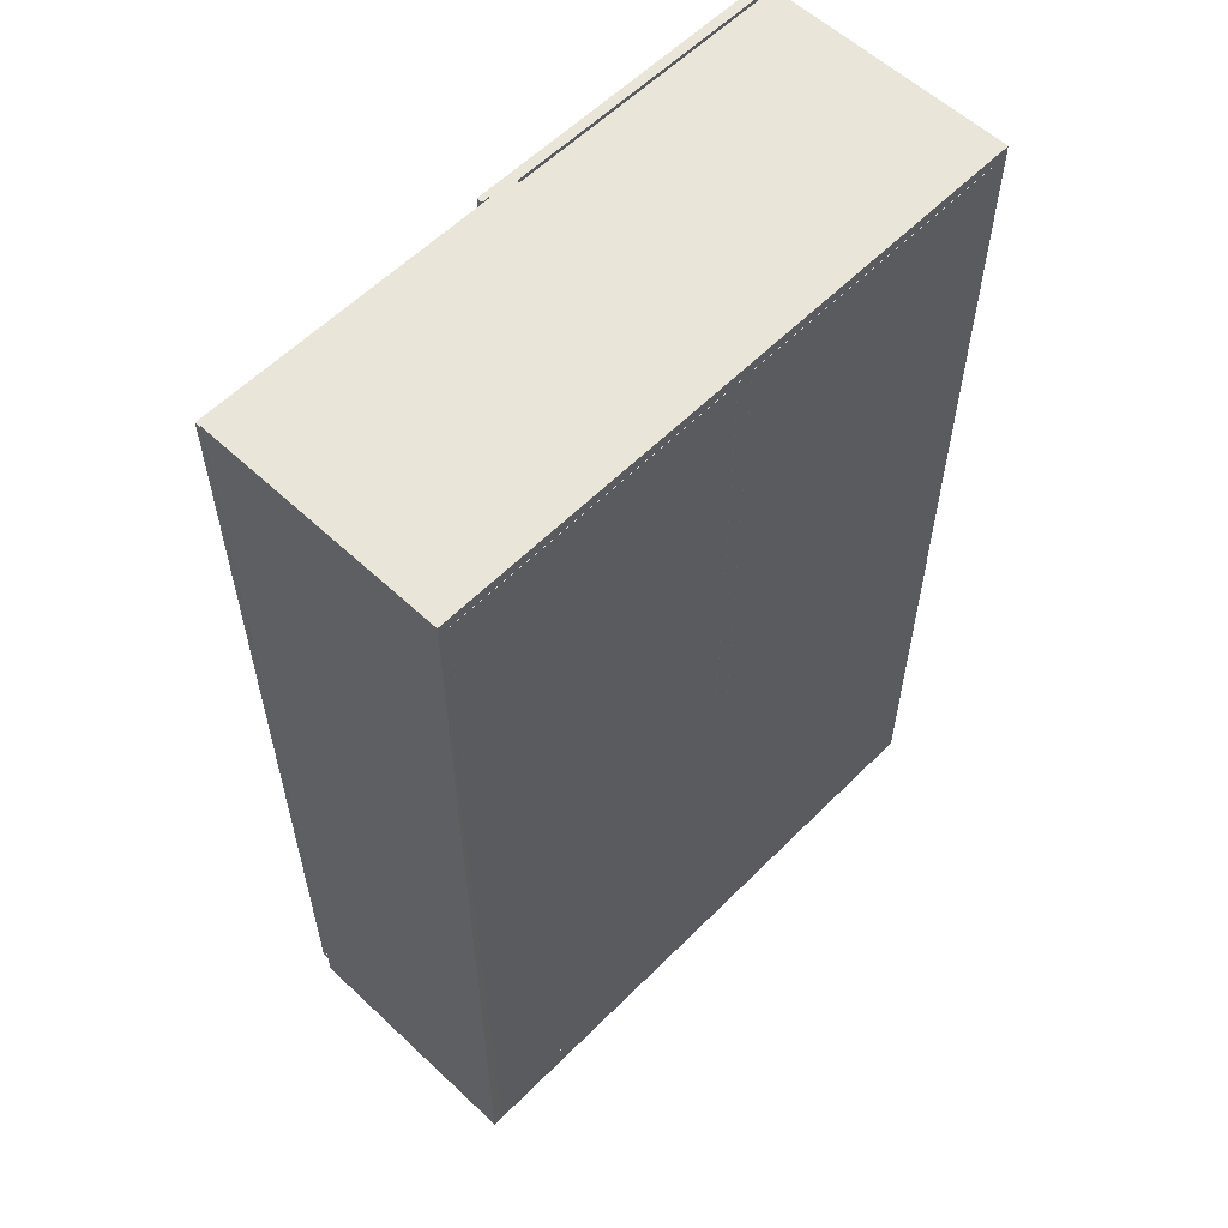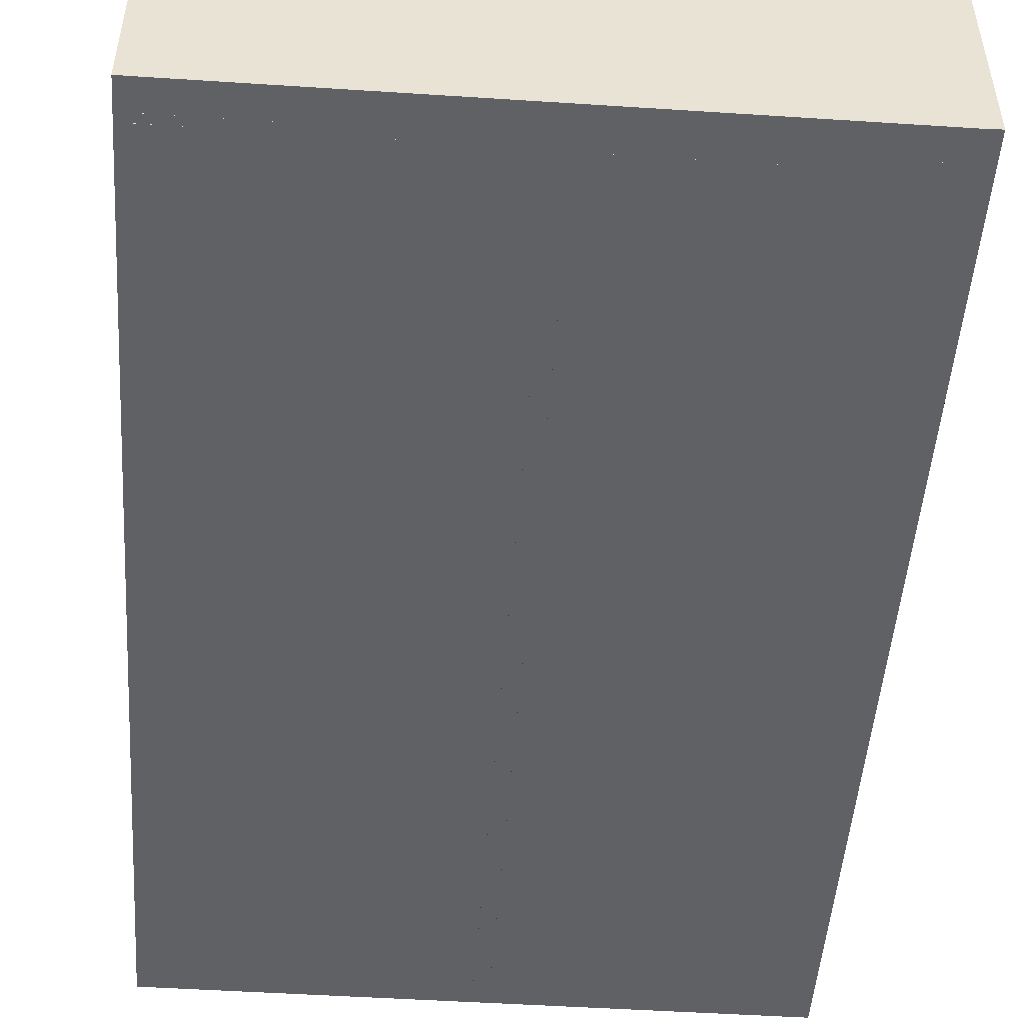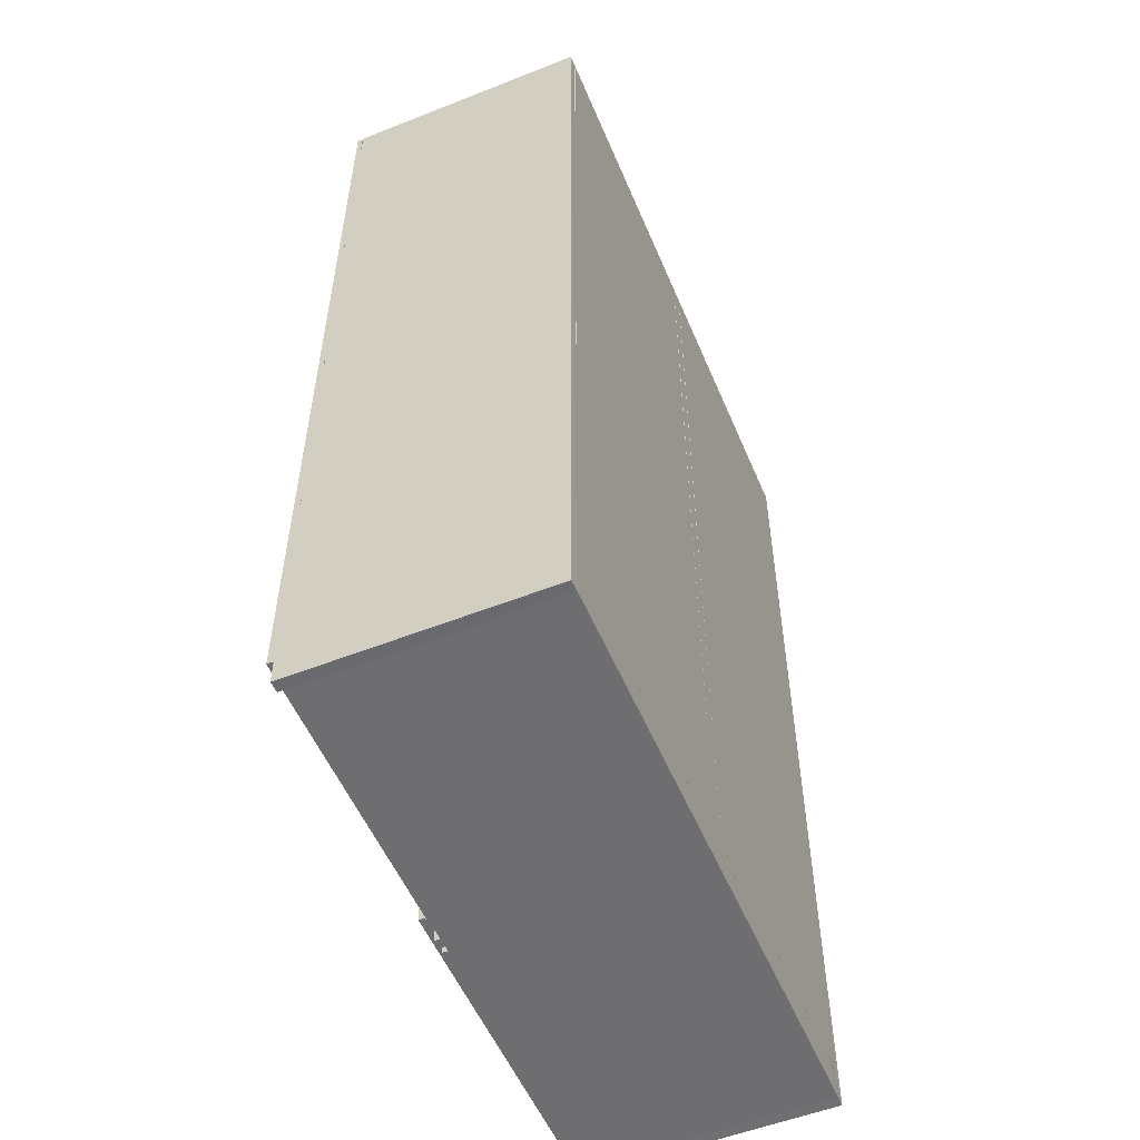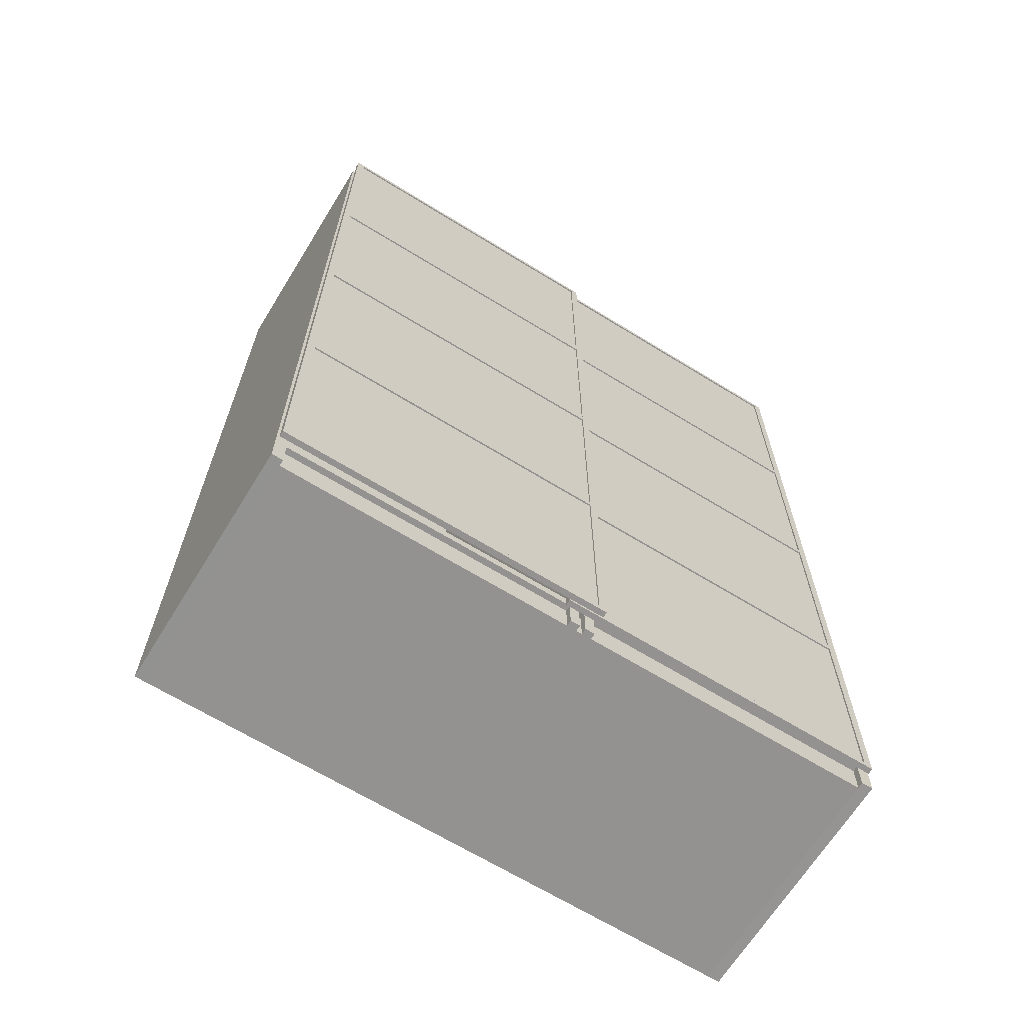
<metadata>
{"format":"obj","ext":"obj","renderer":"f3d","projection":"perspective","resolution":1024,"background":"white","views":[{"elev":58.0,"azim":134.1,"up":"+Y"},{"elev":-49.8,"azim":-4.1,"up":"+Z"},{"elev":-54.4,"azim":112.7,"up":"+Y"},{"elev":-66.5,"azim":-31.7,"up":"+Y"}]}
</metadata>
<code>
o Door.001_Plane.006
v 4.321 6.463 -4.456
v -75.77 6.463 -4.456
v 4.321 236.4 -4.456
v -75.77 236.4 -4.456
v 4.321 7.943 -4.456
v 4.321 235 -4.456
v -75.77 235 -4.456
v -75.77 7.943 -4.456
v 2.454 6.463 -4.456
v -73.82 6.463 -4.456
v 2.454 236.4 -4.456
v -73.82 236.4 -4.456
v 2.454 7.943 -4.456
v -73.82 7.943 -4.456
v 2.454 235 -4.456
v -73.82 235 -4.456
v 4.321 178 -4.456
v 4.321 120.6 -4.456
v 4.321 64.78 -4.456
v -75.77 64.78 -4.456
v -75.77 120.6 -4.456
v -75.77 178 -4.456
v -73.82 64.78 -4.456
v -73.82 120.6 -4.456
v -73.82 178 -4.456
v 2.454 64.78 -4.456
v 2.454 120.6 -4.456
v 2.454 178 -4.456
v -75.77 179.7 -4.456
v -73.82 179.7 -4.456
v 2.454 179.7 -4.456
v 4.321 179.7 -4.456
v 2.454 63.09 -4.456
v -73.82 63.09 -4.456
v -75.77 63.09 -4.456
v 4.321 63.09 -4.456
v 4.321 122.2 -4.456
v -75.77 122.2 -4.456
v -73.82 122.2 -4.456
v 2.454 122.2 -4.456
v 4.321 6.463 -3.061
v -75.77 6.463 -3.061
v -75.77 236.4 -3.061
v 4.321 7.943 -3.061
v 4.321 235 -3.061
v -75.77 235 -3.061
v -75.77 7.943 -3.061
v 2.454 6.463 -3.061
v -73.82 6.463 -3.061
v 2.454 236.4 -3.061
v -73.82 236.4 -3.061
v 2.454 7.943 -3.061
v -73.82 7.943 -3.061
v 2.454 235 -3.061
v -73.82 235 -3.061
v 4.321 178 -3.061
v 4.321 120.6 -3.061
v 4.321 64.78 -3.061
v -75.77 64.78 -3.061
v -75.77 120.6 -3.061
v -75.77 178 -3.061
v -73.82 64.78 -3.061
v -73.82 120.6 -3.061
v -73.82 178 -3.061
v 2.454 64.78 -3.061
v 2.454 120.6 -3.061
v 2.454 178 -3.061
v -75.77 179.7 -3.061
v -73.82 179.7 -3.061
v 2.454 179.7 -3.061
v 4.321 179.7 -3.061
v 2.454 63.09 -3.061
v -73.82 63.09 -3.061
v -75.77 63.09 -3.061
v 4.321 63.09 -3.061
v 4.321 122.2 -3.061
v -75.77 122.2 -3.061
v -73.82 122.2 -3.061
v 2.454 122.2 -3.061
v -73.82 63.09 -3.44
v 2.454 63.09 -3.44
v 2.454 7.943 -3.44
v -73.82 7.943 -3.44
v -73.82 64.78 -3.44
v -73.82 120.6 -3.44
v 2.454 64.78 -3.44
v 4.321 236.4 -3.061
v -73.82 122.2 -3.44
v -73.82 178 -3.44
v 2.454 178 -3.44
v 2.454 122.2 -3.44
v 2.454 235 -3.44
v 2.454 179.7 -3.44
v -73.82 179.7 -3.44
v -73.82 235 -3.44
v 2.454 120.6 -3.44
v -73.82 63.09 -3.44
v 2.454 63.09 -3.44
v 2.454 7.943 -3.44
v -73.82 7.943 -3.44
v -73.82 122.2 -3.44
v -73.82 178 -3.44
v 2.454 178 -3.44
v 2.454 122.2 -3.44
v 2.454 235 -3.44
v 2.454 179.7 -3.44
v -73.82 179.7 -3.44
v -73.82 235 -3.44
v -73.82 64.78 -3.44
v -73.82 120.6 -3.44
v 2.454 64.78 -3.44
v 2.454 120.6 -3.44
f 83 80 81 82
f 91 88 89 90
f 84 86 96 85
f 93 94 95 92
f 100 99 98 97
f 104 103 102 101
f 106 105 108 107
f 109 110 112 111
f 15 6 3 11
f 83 80 73 53
f 17 32 71 56
f 7 29 68 46
f 37 17 56 76
f 82 83 53 52
f 81 82 52 72
f 93 94 69 70
f 9 1 41 48
f 21 20 59 60
f 5 36 75 44
f 92 93 70 54
f 2 10 49 42
f 88 89 64 78
f 11 12 51 50
f 84 85 63 62
f 19 18 57 58
f 89 90 67 64
f 20 35 74 59
f 85 24 27 96
f 8 2 42 47
f 80 81 72 73
f 48 41 44 52
f 70 71 45 54
f 46 55 51 43
f 55 54 50 51
f 42 49 53 47
f 49 48 52 53
f 68 69 55 46
f 72 75 58 65
f 65 58 57 66
f 79 76 56 67
f 74 73 62 59
f 59 62 63 60
f 77 78 64 61
f 73 72 65 62
f 67 56 71 70
f 61 64 69 68
f 64 67 70 69
f 60 63 78 77
f 47 53 73 74
f 52 44 75 72
f 63 66 79 78
f 22 38 77 61
f 92 54 55 95
f 57 18 37 76
f 94 95 55 69
f 1 5 44 41
f 36 19 58 75
f 29 22 61 68
f 35 8 47 74
f 66 57 76 79
f 12 4 43 51
f 91 88 78 79
f 86 84 62 65
f 32 6 45 71
f 4 7 46 43
f 90 91 79 67
f 38 21 60 77
f 10 9 48 49
f 96 86 65 66
f 14 34 80 83
f 13 14 83 82
f 33 13 82 81
f 34 33 81 80
f 23 24 85 84
f 26 23 84 86
f 50 11 3 87
f 6 45 87 3
f 50 54 45 87
f 39 25 89 88
f 25 28 90 89
f 40 39 88 91
f 28 40 91 90
f 31 30 94 93
f 15 31 93 92
f 15 92 95 16
f 30 16 95 94
f 63 85 96 66
f 27 26 86 96
o Door.000_Plane.003
v 75.98 6.463 -6.109
v -4.117 6.463 -6.109
v 75.98 236.4 -6.109
v -4.117 236.4 -6.109
v 75.98 7.943 -6.109
v 75.98 235 -6.109
v -4.117 235 -6.109
v -4.117 7.943 -6.109
v 74.11 6.463 -6.109
v -2.16 6.463 -6.109
v 74.11 236.4 -6.109
v -2.16 236.4 -6.109
v 74.11 7.943 -6.109
v -2.16 7.943 -6.109
v 74.11 235 -6.109
v -2.16 235 -6.109
v 75.98 178 -6.109
v 75.98 120.6 -6.109
v 75.98 64.78 -6.109
v -4.117 64.78 -6.109
v -4.117 120.6 -6.109
v -4.117 178 -6.109
v -2.16 64.78 -6.109
v -2.16 120.6 -6.109
v -2.16 178 -6.109
v 74.11 64.78 -6.109
v 74.11 120.6 -6.109
v 74.11 178 -6.109
v -4.117 179.7 -6.109
v -2.16 179.7 -6.109
v 74.11 179.7 -6.109
v 75.98 179.7 -6.109
v 74.11 63.09 -6.109
v -2.16 63.09 -6.109
v -4.117 63.09 -6.109
v 75.98 63.09 -6.109
v 75.98 122.2 -6.109
v -4.117 122.2 -6.109
v -2.16 122.2 -6.109
v 74.11 122.2 -6.109
v 75.98 6.463 -4.715
v -4.117 6.463 -4.715
v -4.117 236.4 -4.715
v 75.98 7.943 -4.715
v 75.98 235 -4.715
v -4.117 235 -4.715
v -4.117 7.943 -4.715
v 74.11 6.463 -4.715
v -2.16 6.463 -4.715
v 74.11 236.4 -4.715
v -2.16 236.4 -4.715
v 74.11 7.943 -4.715
v -2.16 7.943 -4.715
v 74.11 235 -4.715
v -2.16 235 -4.715
v 75.98 178 -4.715
v 75.98 120.6 -4.715
v 75.98 64.78 -4.715
v -4.117 64.78 -4.715
v -4.117 120.6 -4.715
v -4.117 178 -4.715
v -2.16 64.78 -4.715
v -2.16 120.6 -4.715
v -2.16 178 -4.715
v 74.11 64.78 -4.715
v 74.11 120.6 -4.715
v 74.11 178 -4.715
v -4.117 179.7 -4.715
v -2.16 179.7 -4.715
v 74.11 179.7 -4.715
v 75.98 179.7 -4.715
v 74.11 63.09 -4.715
v -2.16 63.09 -4.715
v -4.117 63.09 -4.715
v 75.98 63.09 -4.715
v 75.98 122.2 -4.715
v -4.117 122.2 -4.715
v -2.16 122.2 -4.715
v 74.11 122.2 -4.715
v -2.16 63.09 -5.093
v 74.11 63.09 -5.093
v 74.11 7.943 -5.093
v -2.16 7.943 -5.093
v -2.16 64.78 -5.093
v -2.16 120.6 -5.093
v 74.11 64.78 -5.093
v 75.98 236.4 -4.715
v -2.16 122.2 -5.093
v -2.16 178 -5.093
v 74.11 178 -5.093
v 74.11 122.2 -5.093
v 74.11 235 -5.093
v 74.11 179.7 -5.093
v -2.16 179.7 -5.093
v -2.16 235 -5.093
v 74.11 120.6 -5.093
v -2.16 63.09 -5.093
v 74.11 63.09 -5.093
v 74.11 7.943 -5.093
v -2.16 7.943 -5.093
v -2.16 122.2 -5.093
v -2.16 178 -5.093
v 74.11 178 -5.093
v 74.11 122.2 -5.093
v 74.11 235 -5.093
v 74.11 179.7 -5.093
v -2.16 179.7 -5.093
v -2.16 235 -5.093
v -2.16 64.78 -5.093
v -2.16 120.6 -5.093
v 74.11 64.78 -5.093
v 74.11 120.6 -5.093
f 195 192 193 194
f 203 200 201 202
f 196 198 208 197
f 205 206 207 204
f 212 211 210 209
f 216 215 214 213
f 218 217 220 219
f 221 222 224 223
f 127 118 115 123
f 195 192 185 165
f 129 144 183 168
f 119 141 180 158
f 149 129 168 188
f 194 195 165 164
f 193 194 164 184
f 205 206 181 182
f 121 113 153 160
f 133 132 171 172
f 117 148 187 156
f 204 205 182 166
f 114 122 161 154
f 200 201 176 190
f 123 124 163 162
f 196 197 175 174
f 131 130 169 170
f 201 202 179 176
f 132 147 186 171
f 197 136 139 208
f 120 114 154 159
f 192 193 184 185
f 160 153 156 164
f 182 183 157 166
f 158 167 163 155
f 167 166 162 163
f 154 161 165 159
f 161 160 164 165
f 180 181 167 158
f 184 187 170 177
f 177 170 169 178
f 191 188 168 179
f 186 185 174 171
f 171 174 175 172
f 189 190 176 173
f 185 184 177 174
f 179 168 183 182
f 173 176 181 180
f 176 179 182 181
f 172 175 190 189
f 159 165 185 186
f 164 156 187 184
f 175 178 191 190
f 134 150 189 173
f 204 166 167 207
f 169 130 149 188
f 206 207 167 181
f 113 117 156 153
f 148 131 170 187
f 141 134 173 180
f 147 120 159 186
f 178 169 188 191
f 124 116 155 163
f 203 200 190 191
f 198 196 174 177
f 144 118 157 183
f 116 119 158 155
f 202 203 191 179
f 150 133 172 189
f 122 121 160 161
f 208 198 177 178
f 126 146 192 195
f 125 126 195 194
f 145 125 194 193
f 146 145 193 192
f 135 136 197 196
f 138 135 196 198
f 162 123 115 199
f 118 157 199 115
f 162 166 157 199
f 151 137 201 200
f 137 140 202 201
f 152 151 200 203
f 140 152 203 202
f 143 142 206 205
f 127 143 205 204
f 127 204 207 128
f 142 128 207 206
f 175 197 208 178
f 139 138 198 208
o Fasteners_Plane.001
v 3.228 223.5 -59.96
v 3.228 223.5 -66.98
v 4.648 223.5 -59.96
v 4.648 223.5 -66.98
v 3.228 223.5 -65.58
v 4.648 223.5 -65.58
v 4.648 230.3 -65.58
v 3.228 230.3 -65.58
v 4.648 230.3 -66.98
v 4.648 230.3 -59.96
v 3.228 230.3 -66.98
v 3.228 230.3 -59.96
v 9.551 223.5 -65.58
v 9.551 223.5 -66.98
v 9.551 230.3 -65.58
v 9.551 230.3 -66.98
v -72.88 223.5 -59.96
v -72.88 223.5 -66.98
v -71.45 223.5 -59.96
v -71.45 223.5 -66.98
v -72.88 223.5 -65.58
v -71.45 223.5 -65.58
v -71.45 230.3 -65.58
v -72.88 230.3 -65.58
v -71.45 230.3 -66.98
v -71.45 230.3 -59.96
v -72.88 230.3 -66.98
v -72.88 230.3 -59.96
v -66.55 223.5 -65.58
v -66.55 223.5 -66.98
v -66.55 230.3 -65.58
v -66.55 230.3 -66.98
v -3.293 223.5 -59.96
v -3.293 223.5 -66.98
v -4.713 223.5 -59.96
v -4.713 223.5 -66.98
v -3.293 223.5 -65.58
v -4.713 223.5 -65.58
v -4.713 230.3 -65.58
v -3.293 230.3 -65.58
v -4.713 230.3 -66.98
v -4.713 230.3 -59.96
v -3.293 230.3 -66.98
v -3.293 230.3 -59.96
v -9.616 223.5 -65.58
v -9.616 223.5 -66.98
v -9.616 230.3 -65.58
v -9.616 230.3 -66.98
v 73.1 223.5 -59.96
v 73.1 223.5 -66.98
v 71.68 223.5 -59.96
v 71.68 223.5 -66.98
v 73.1 223.5 -65.58
v 71.68 223.5 -65.58
v 71.68 230.3 -65.58
v 73.1 230.3 -65.58
v 71.68 230.3 -66.98
v 71.68 230.3 -59.96
v 73.1 230.3 -66.98
v 73.1 230.3 -59.96
v 66.78 223.5 -65.58
v 66.78 223.5 -66.98
v 66.78 230.3 -65.58
v 66.78 230.3 -66.98
f 229 230 227 225
f 226 228 230 229
f 232 236 234 231
f 228 238 237 230
f 235 232 231 233
f 233 231 239 240
f 229 225 236 232
f 238 228 233 240
f 226 229 232 235
f 228 226 235 233
f 237 238 240 239
f 225 227 234 236
f 230 237 239 231
f 227 230 231 234
f 245 246 243 241
f 242 244 246 245
f 248 252 250 247
f 244 254 253 246
f 251 248 247 249
f 249 247 255 256
f 245 241 252 248
f 254 244 249 256
f 242 245 248 251
f 244 242 251 249
f 253 254 256 255
f 241 243 250 252
f 246 253 255 247
f 243 246 247 250
f 261 257 259 262
f 258 261 262 260
f 264 263 266 268
f 260 262 269 270
f 267 265 263 264
f 265 272 271 263
f 261 264 268 257
f 270 272 265 260
f 258 267 264 261
f 260 265 267 258
f 269 271 272 270
f 257 268 266 259
f 262 263 271 269
f 259 266 263 262
f 277 273 275 278
f 274 277 278 276
f 280 279 282 284
f 276 278 285 286
f 283 281 279 280
f 281 288 287 279
f 277 280 284 273
f 286 288 281 276
f 274 283 280 277
f 276 281 283 274
f 285 287 288 286
f 273 284 282 275
f 278 279 287 285
f 275 282 279 278
o Box_Plane
v 75.93 0.3011 -67.11
v -75.93 0.3438 -67.11
v 75.93 236.7 -67.11
v -75.93 236.7 -67.11
v 73.22 0.3725 -67.17
v -73.22 0.3725 -67.17
v 73.22 234.1 -67.17
v -73.22 234.1 -67.17
v 75.93 7.547 -67.11
v -75.93 7.573 -67.11
v 73.22 7.593 -67.17
v -73.22 7.593 -67.17
v 75.93 0.3011 -6.254
v -75.93 0.3438 -6.254
v 75.93 236.7 -6.254
v -75.93 236.7 -6.254
v 73.22 0.3725 -6.311
v -73.22 0.3725 -6.311
v 73.22 234.1 -6.311
v -73.22 234.1 -6.311
v 75.93 7.547 -6.254
v -75.93 7.573 -6.254
v 73.22 7.593 -6.311
v -73.22 7.593 -6.311
v 75.93 236.7 -7.705
v -75.93 236.7 -7.705
v 73.22 0.3725 -7.762
v 73.22 7.593 -7.762
v -73.22 234.1 -7.762
v -73.22 7.593 -7.762
v 75.93 7.547 -7.705
v -75.93 0.3438 -7.705
v -75.93 7.573 -7.705
v -73.22 0.3725 -7.762
v 73.22 234.1 -7.762
v 75.93 0.3011 -7.705
v -3.164 236.7 -67.11
v -3.051 234.1 -67.17
v -3.051 7.593 -67.17
v -3.164 236.7 -6.254
v -3.051 234.1 -6.311
v -3.164 236.7 -7.705
v -3.051 234.1 -7.762
v -3.051 0.3725 -67.17
v -3.051 7.593 -7.762
v -3.051 0.3725 -7.762
v 3.035 7.593 -7.762
v 3.148 236.7 -7.705
v -0.7139 236.7 -67.11
v -0.6884 0.3725 -7.762
v -0.6884 7.593 -7.762
v -0.7139 236.7 -7.705
v 3.035 7.593 -67.17
v 3.035 234.1 -67.17
v 3.148 236.7 -67.11
v 3.035 0.3725 -7.762
v 3.035 0.3725 -67.17
v 3.035 234.1 -7.762
v 0.7054 236.7 -6.254
v 0.6802 234.1 -6.311
v 0.6802 234.1 -7.762
v 0.6802 0.3725 -67.17
v -0.6884 234.1 -6.311
v -0.7139 236.7 -6.254
v -0.6884 7.593 -67.17
v -0.6884 234.1 -67.17
v 3.035 234.1 -6.311
v 3.148 236.7 -6.254
v 0.7054 236.7 -7.705
v 0.6802 7.593 -7.762
v 0.6802 0.3725 -7.762
v 0.7054 236.7 -67.11
v 0.6802 234.1 -67.17
v 0.6802 7.593 -67.17
v -0.6884 0.3725 -67.17
v -0.6884 234.1 -7.762
v 3.035 7.593 -6.311
v 3.035 0.3725 -6.311
v 0.6802 7.593 -6.311
v 0.6802 0.3725 -6.311
v -3.051 7.593 -6.311
v -3.051 0.3725 -6.311
v -0.6884 0.3725 -6.311
v -0.6884 7.593 -6.311
v -75.93 9.7 -67.11
v -73.22 9.686 -67.17
v -75.93 9.7 -6.254
v -73.22 9.686 -6.311
v -73.22 9.686 -7.762
v -75.93 9.7 -7.705
v -3.051 9.686 -67.17
v -0.6884 10.08 -6.311
v -3.051 10.08 -6.311
v 75.93 10.01 -67.11
v 73.22 10.03 -67.17
v 75.93 10.01 -6.254
v 73.22 10.03 -6.311
v 75.93 10.01 -7.705
v 73.22 10.03 -7.762
v 3.035 10.03 -67.17
v 0.6802 9.856 -6.311
v 3.035 9.856 -6.311
f 388 383 295 342
f 321 320 302 310
f 386 319 309 384
f 377 317 308 376
f 330 314 304 328
f 315 305 311 316
f 385 384 303 307
f 305 301 309 311
f 376 308 304 375
f 306 312 310 302
f 329 328 304 308
f 378 321 310 375
f 320 322 306 302
f 346 323 307 355
f 387 385 307 323
f 324 301 305 315
f 322 318 312 306
f 319 309 301 324
f 298 290 320 321
f 382 386 319 297
f 374 296 317 377
f 325 292 314 330
f 373 298 321 378
f 290 294 322 320
f 342 295 323 346
f 383 387 323 295
f 289 324 315 293
f 297 319 324 289
f 291 382 297 289 293 345 350 363 332 294 290 298 373 292 325 337 360 343
f 341 299 316 335
f 335 344 315 316
f 344 345 293 315
f 374 379 326 296
f 340 330 328 352
f 351 352 328 329
f 317 331 329 308
f 337 325 330 340
f 296 326 331 317
f 300 318 333 327
f 318 322 334 333
f 322 294 332 334
f 307 303 356 355
f 333 334 370 369
f 348 347 352 351
f 364 351 380 372 339 353 354
f 291 343 336 313
f 360 337 340 357
f 338 363 350 359
f 338 339 372 371
f 364 349 348 351
f 355 356 347 348
f 334 338 371 370
f 334 332 363 338
f 353 362 361 354
f 357 340 352 347
f 369 370 371 372
f 354 361 349 364
f 353 339 358 362
f 313 336 356 303
f 339 338 359 358
f 343 360 357 336
f 336 357 347 356
f 359 350 345 344
f 359 344 366 368
f 367 368 366 365
f 358 359 368 367
f 390 388 342 346 355
f 344 335 365 366
f 362 358 367 389 348 349 361
f 390 355 348 389
f 379 381 329 331 326
f 380 381 369 372
f 312 376 375 310
f 314 378 375 304
f 377 376 381 379 374
f 292 373 378 314
f 351 329 381 380
f 333 369 312 318
f 381 376 312 369
f 313 303 384 386
f 311 309 384 385
f 390 365 311 385
f 291 313 386 382
f 387 383 388 390 385
f 335 365 311 316
f 365 390 389 367

</code>
